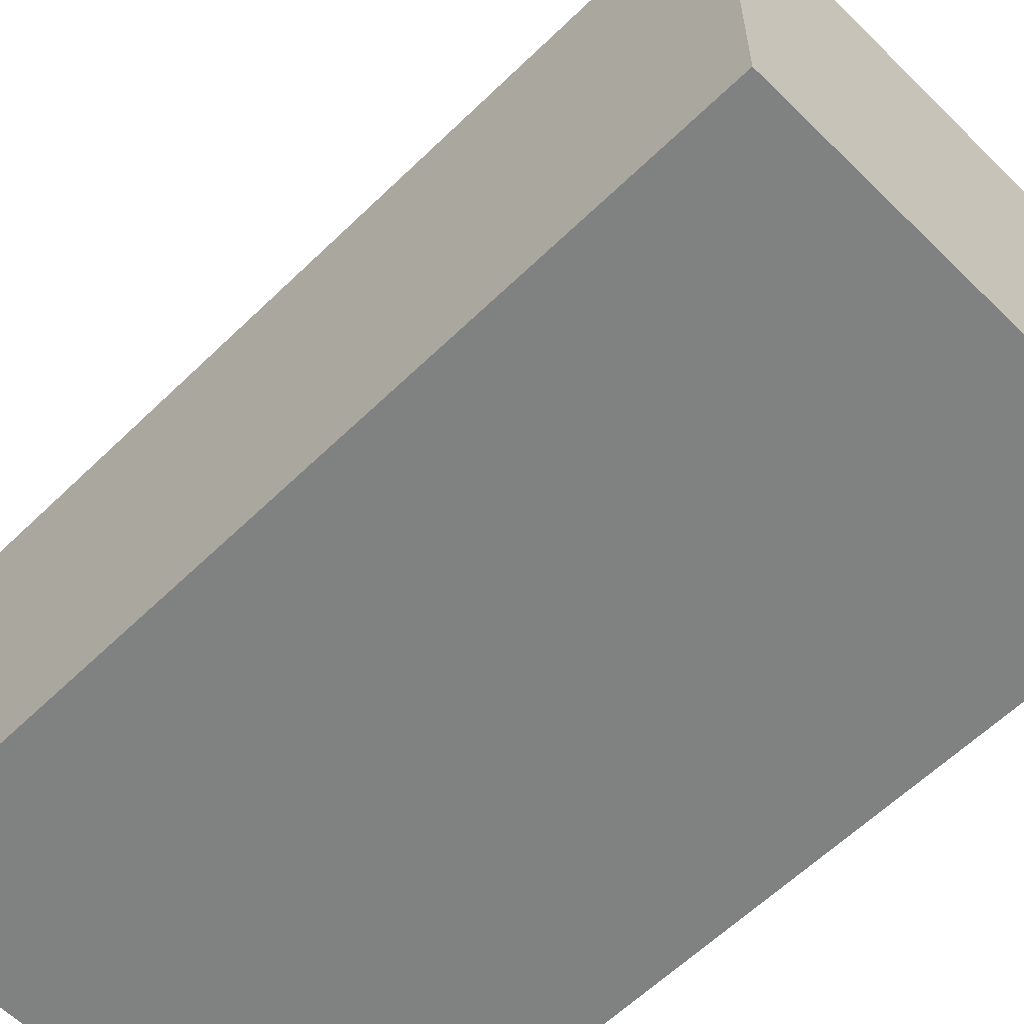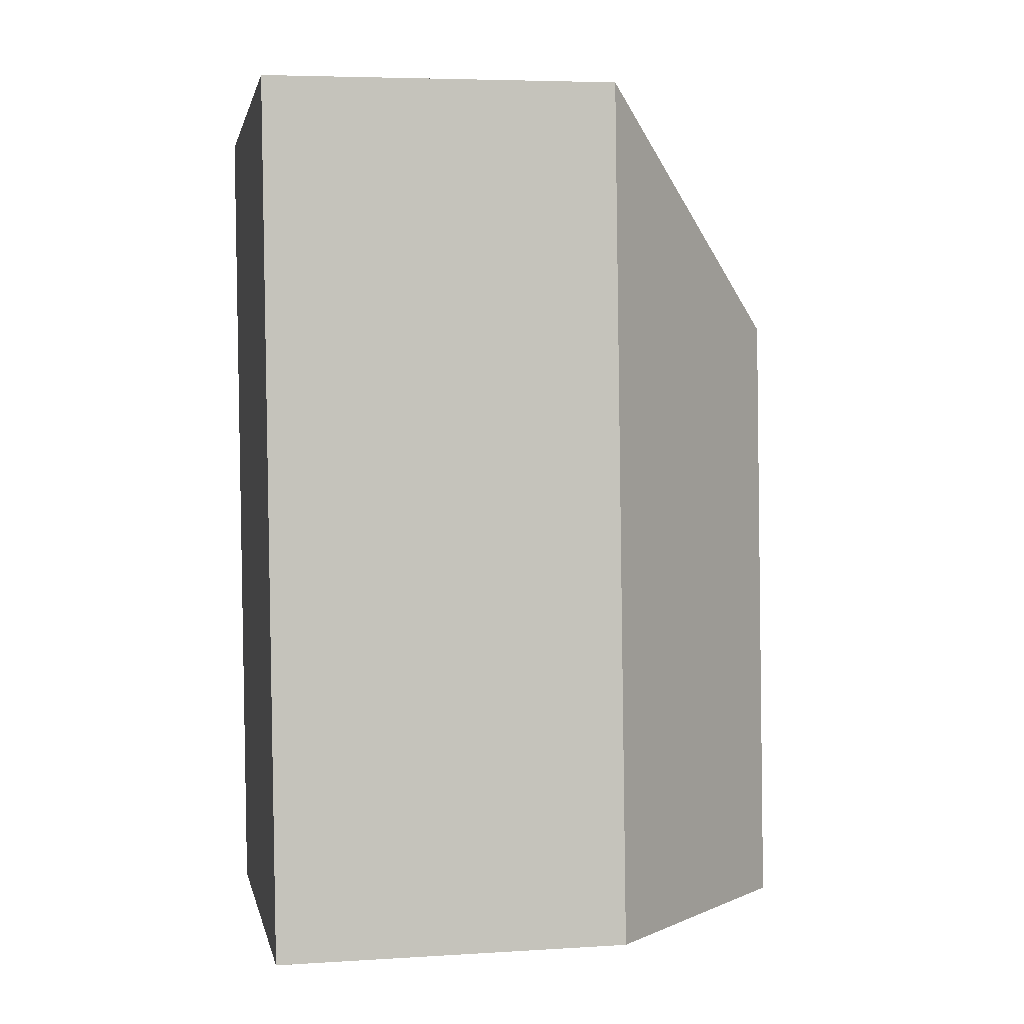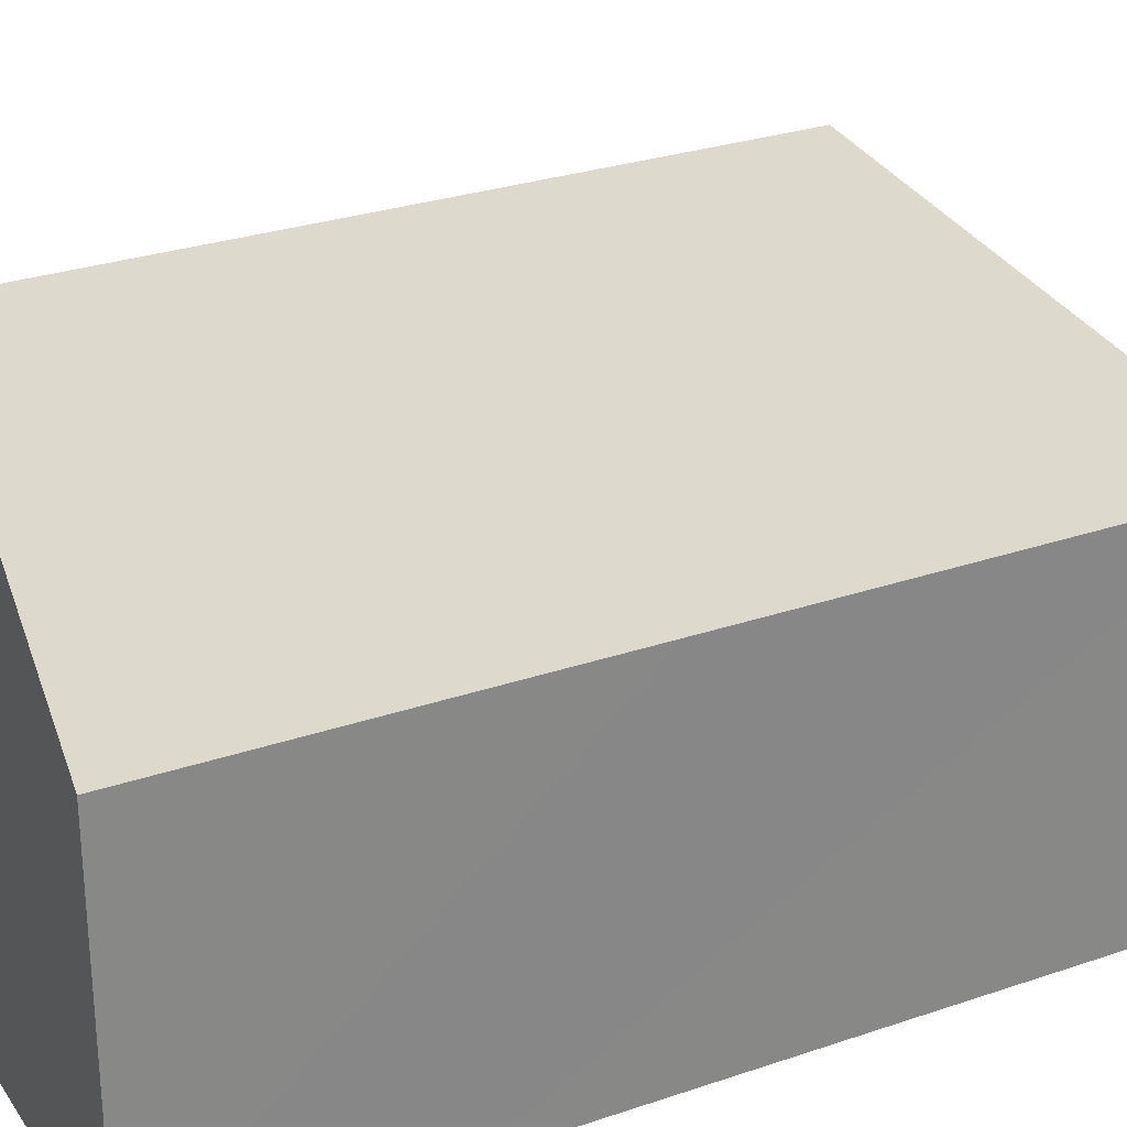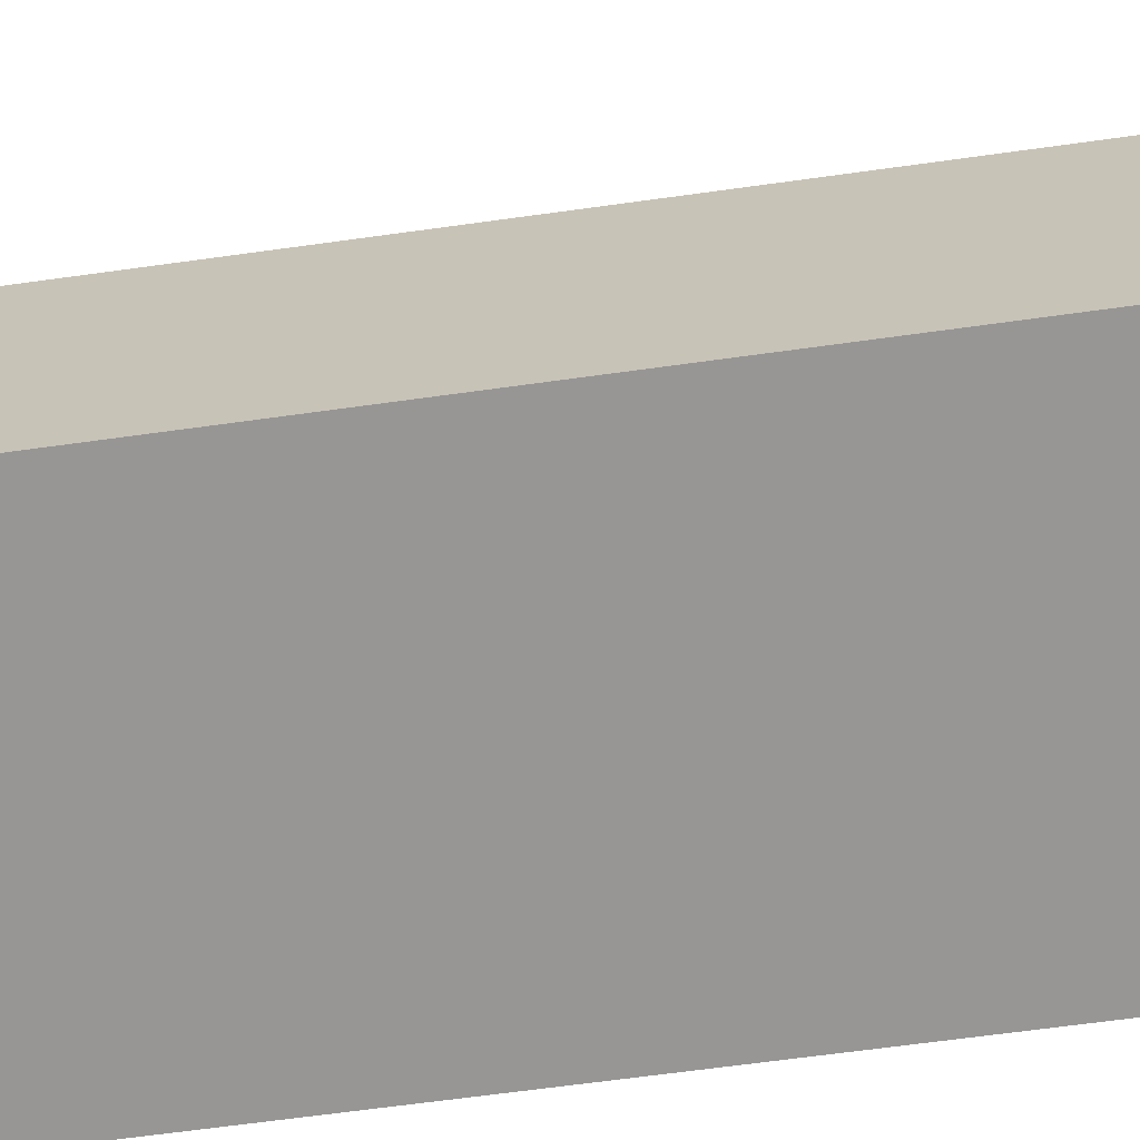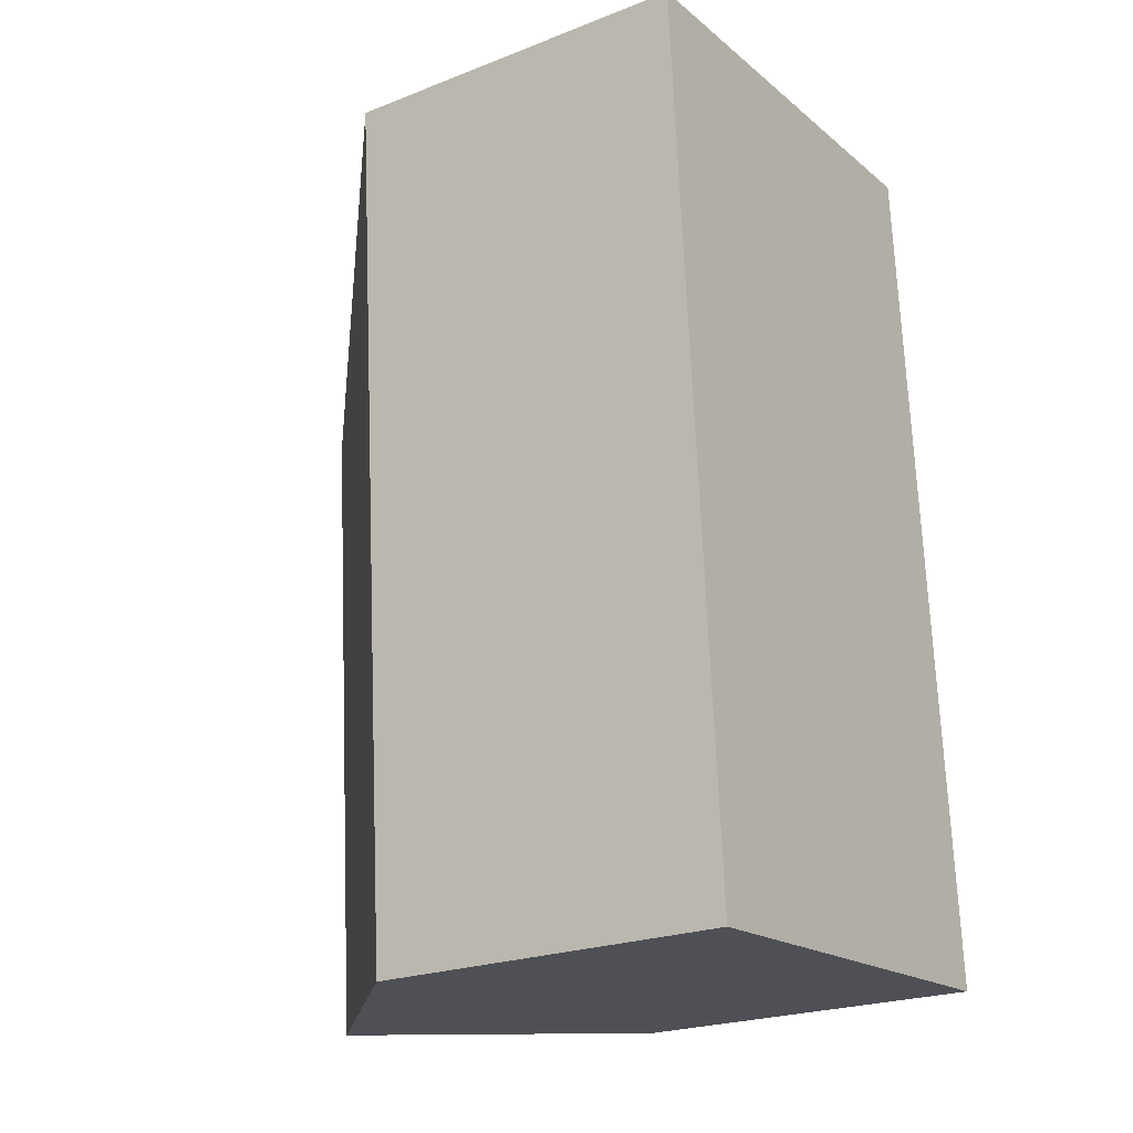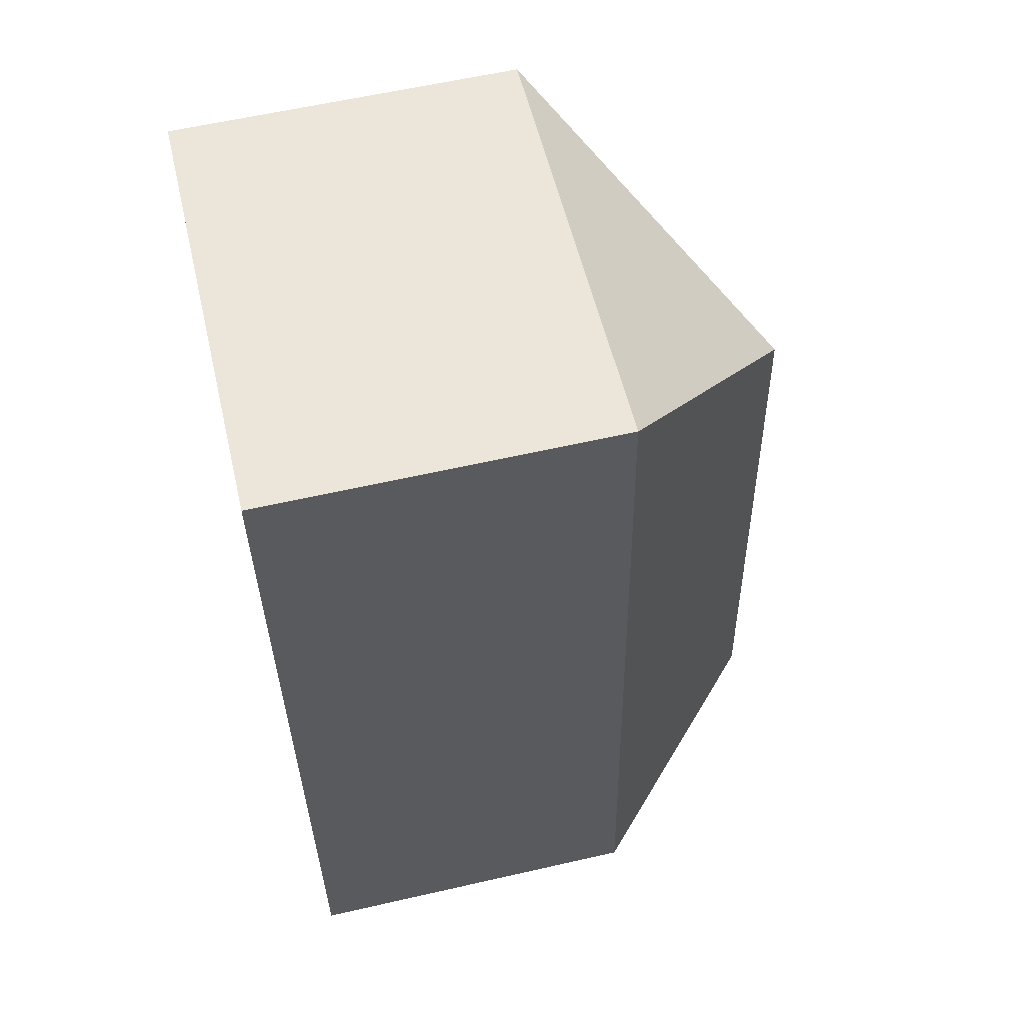
<metadata>
{"format":"obj","ext":"obj","renderer":"f3d","projection":"perspective","resolution":1024,"background":"white","views":[{"elev":-60.3,"azim":-49.4,"up":"+Y"},{"elev":5.6,"azim":79.2,"up":"+Z"},{"elev":28.2,"azim":-121.6,"up":"+Y"},{"elev":-68.0,"azim":-86.4,"up":"+Y"},{"elev":-23.1,"azim":-56.5,"up":"+Z"},{"elev":59.9,"azim":76.8,"up":"+Z"}]}
</metadata>
<code>
v  5.809 13.35 -5.011
v  12.31 8.239 -19.43
v  6.9 13.35 -19.83
v  10.82 8.241 0.798
v  1.063 8.24 -14.42
v  1.49 8.239 -20.23
v  0.808 8.239 -10.97
v  0 8.239 5.045e-16
v  1.49 1.239e-15 -20.23
v  1.063 8.832e-16 -14.42
v  0.808 6.716e-16 -10.97
v  0 0 0
v  10.82 -4.886e-17 0.798
v  12.31 1.19e-15 -19.43
v  6.9 1.214e-15 -19.83
g defaultobject
f 1 2 3
f 2 1 4
f 5 3 6
f 3 5 1
f 1 5 7
f 1 7 8
f 1 8 4
f 9 5 6
f 5 9 7
f 7 9 10
f 7 10 8
f 8 10 11
f 8 11 12
f 8 13 4
f 13 8 12
f 13 2 4
f 2 13 14
f 2 6 3
f 6 2 9
f 9 2 15
f 15 2 14
f 12 14 13
f 14 12 11
f 14 11 10
f 14 10 9
f 14 9 15

</code>
